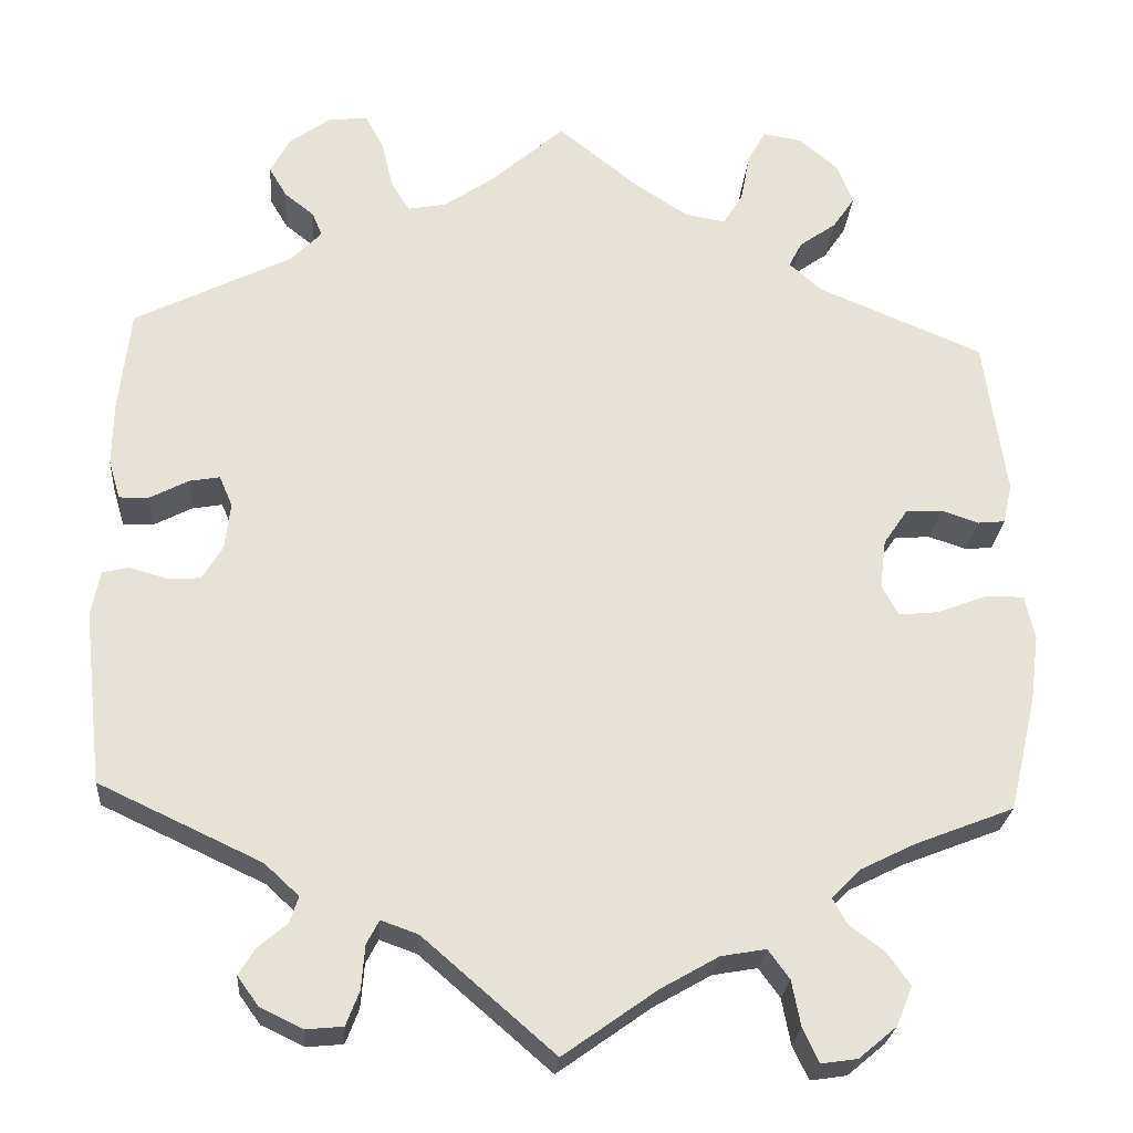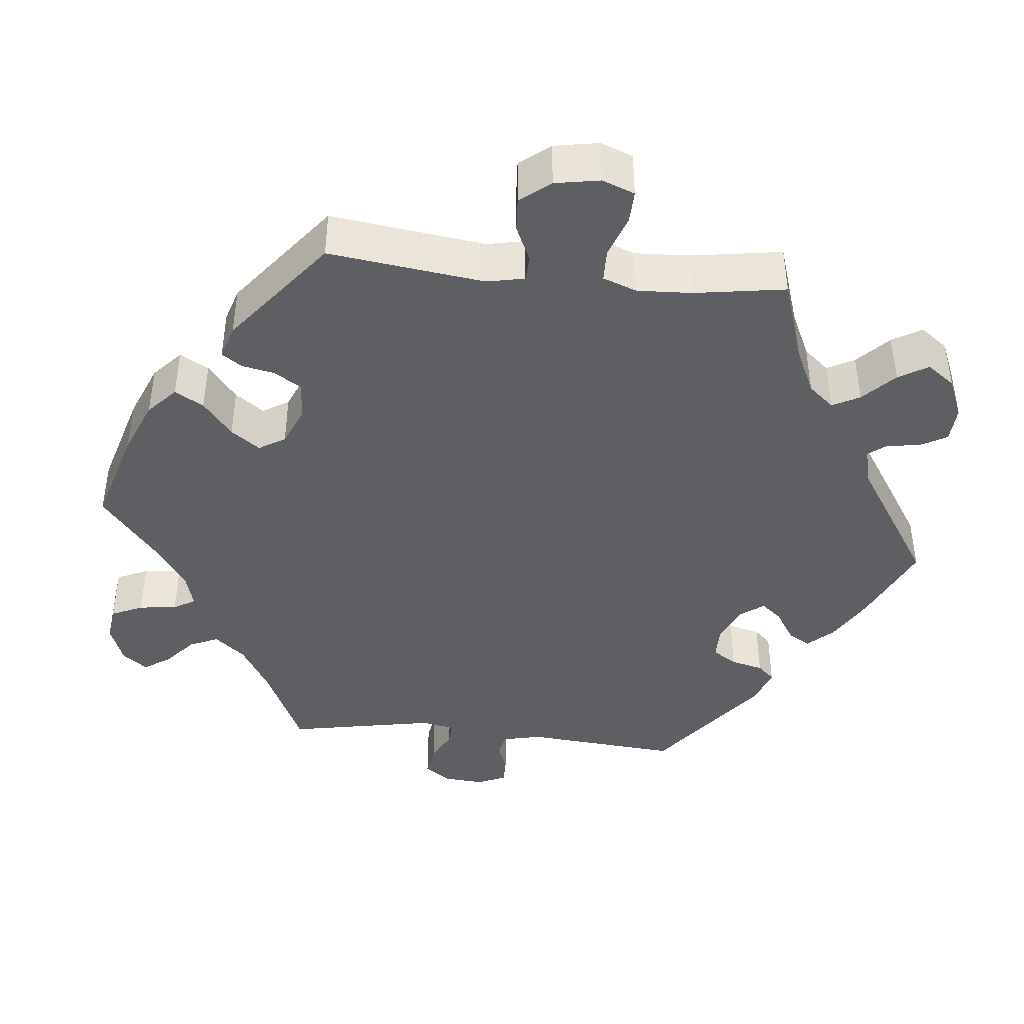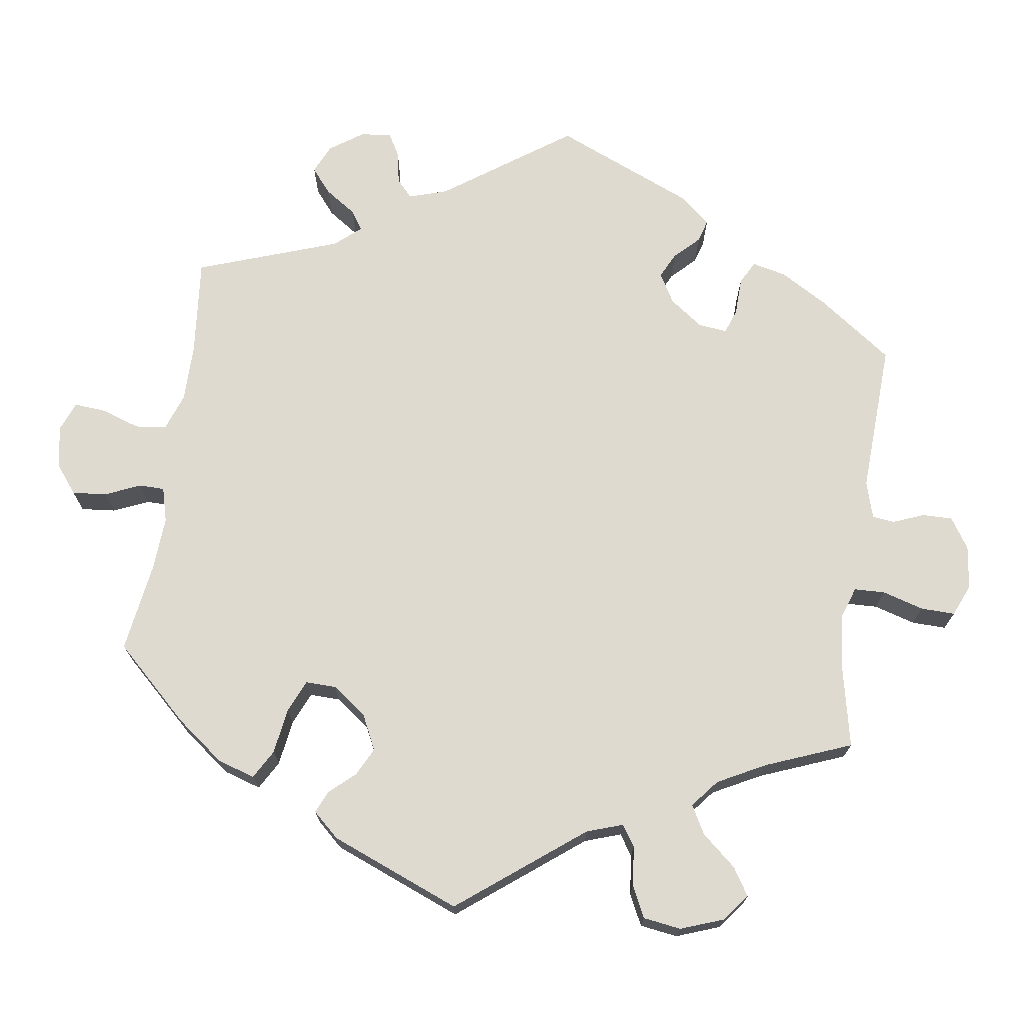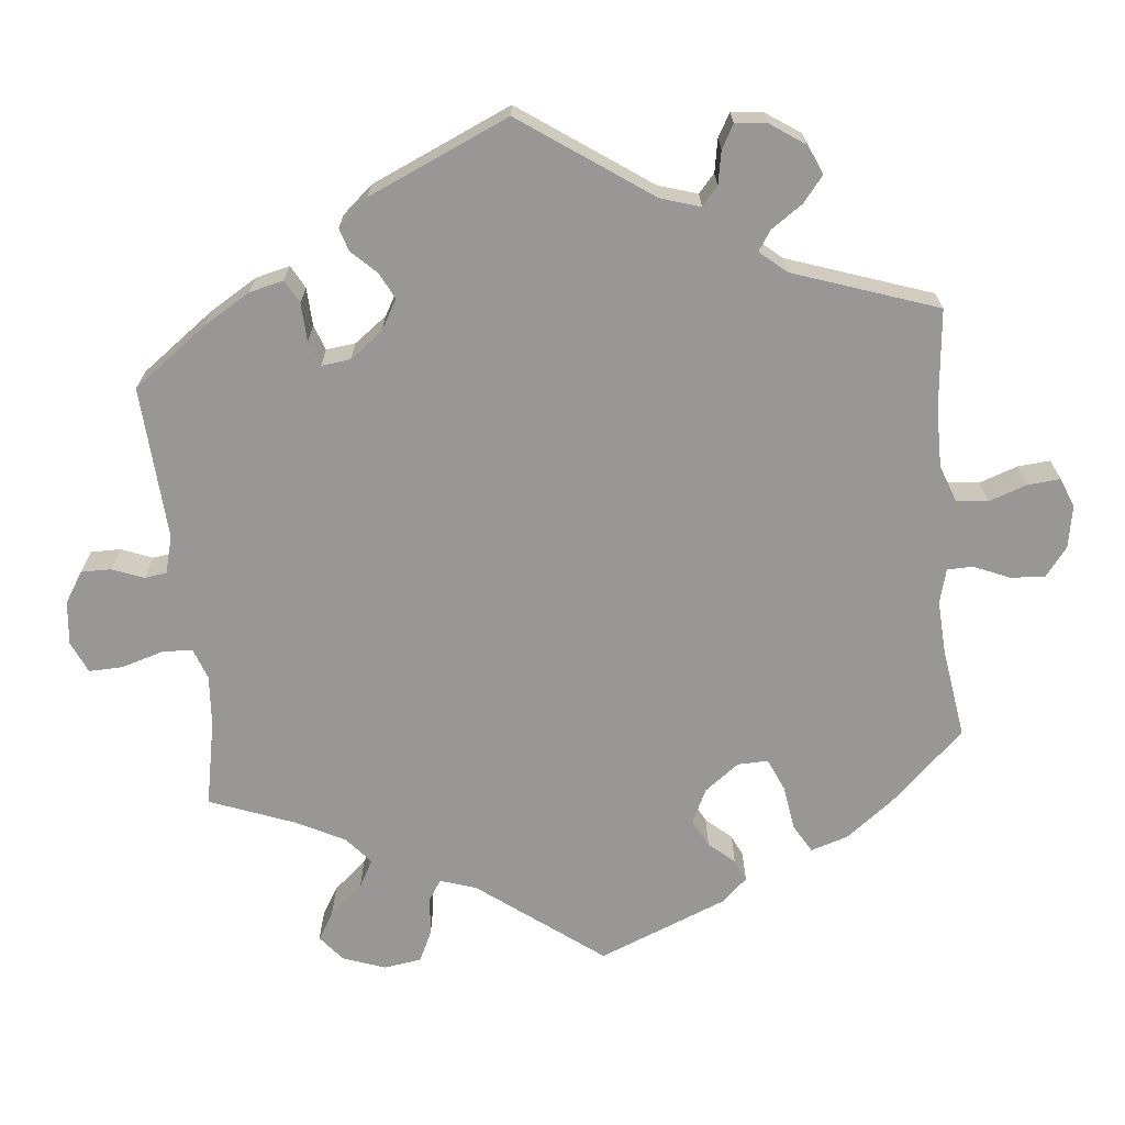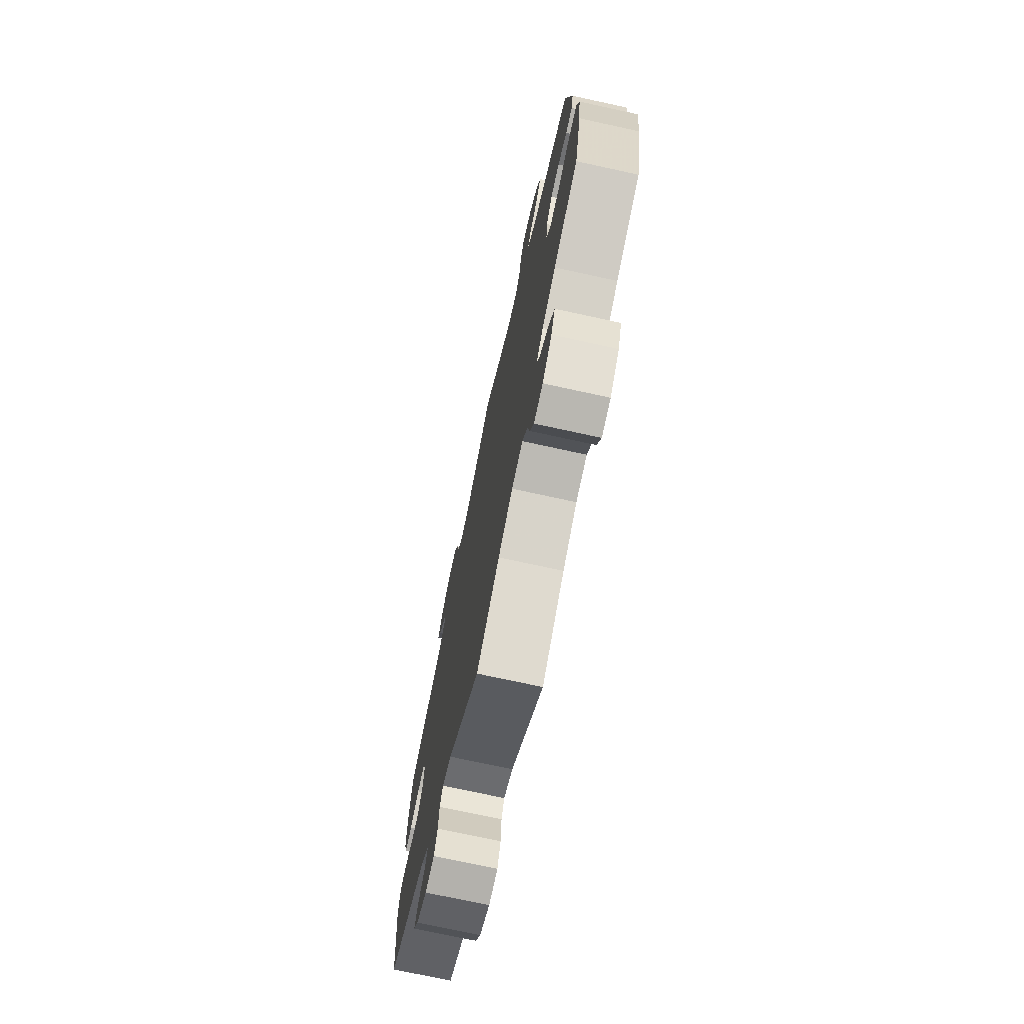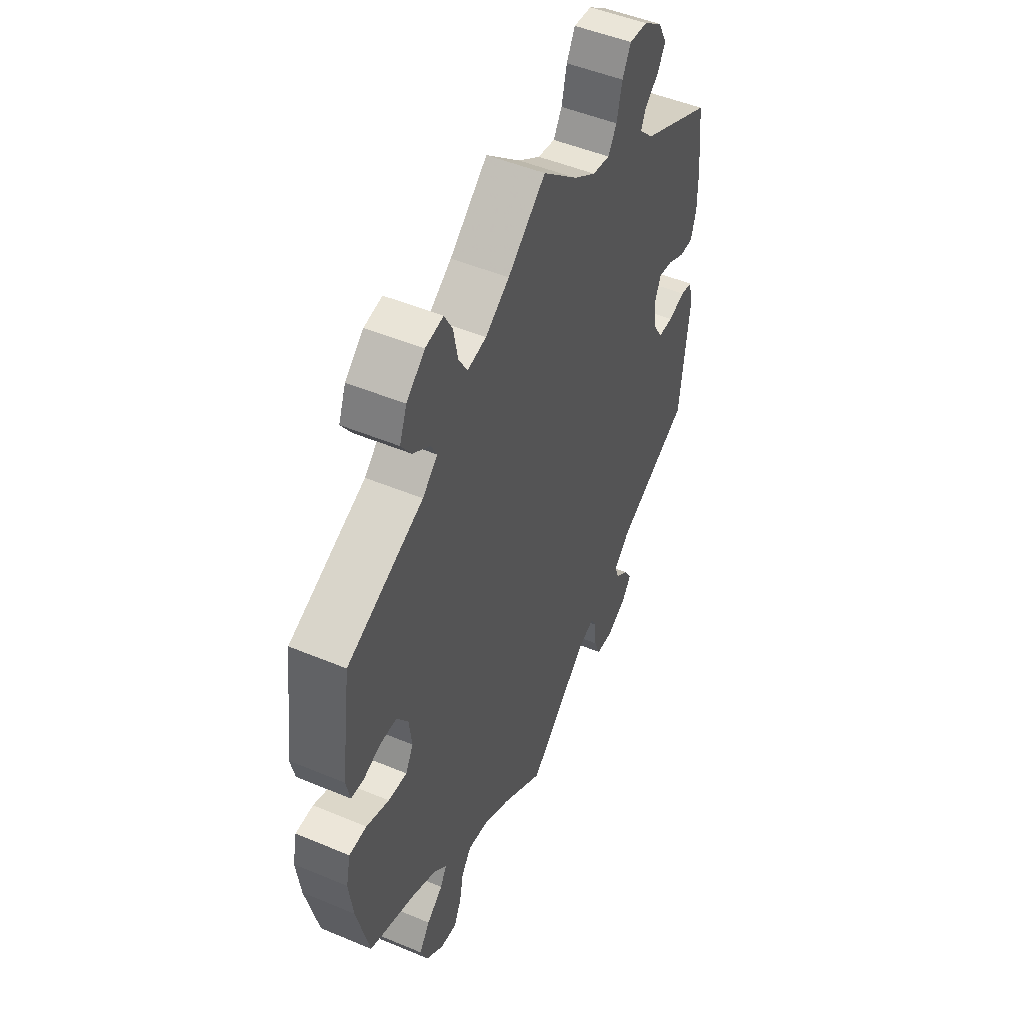
<metadata>
{"format":"obj","ext":"obj","renderer":"f3d","projection":"perspective","resolution":1024,"background":"white","views":[{"elev":-25.3,"azim":175.5,"up":"+Z"},{"elev":-41.5,"azim":-36.0,"up":"+Y"},{"elev":71.0,"azim":-52.1,"up":"+Y"},{"elev":-68.3,"azim":125.8,"up":"+Y"},{"elev":-73.5,"azim":-102.3,"up":"+Z"},{"elev":49.5,"azim":-65.2,"up":"+Z"}]}
</metadata>
<code>
v 0.513 0.07 0.17
v 0.514 0.07 0.099
v 0.501 0.07 0.055
v 0.467 0.07 0.056
v 0.423 0.07 0.079
v 0.389 0.07 0.085
v 0.374 0.07 0.05
v 0.38 0.07 -0.003
v 0.403 0.07 -0.042
v 0.441 0.07 -0.044
v 0.483 0.07 -0.032
v 0.513 0.07 -0.039
v 0.523 0.07 -0.09
v 0.501 0.07 -0.288
v 0.317 0.07 -0.374
v 0.278 0.07 -0.41
v 0.288 0.07 -0.44
v 0.321 0.07 -0.468
v 0.339 0.07 -0.498
v 0.315 0.07 -0.531
v 0.267 0.07 -0.554
v 0.225 0.07 -0.55
v 0.21 0.07 -0.511
v 0.206 0.07 -0.461
v 0.192 0.07 -0.434
v 0.15 0.07 -0.449
v 0.001 0.07 -0.578
v -0.104 0.07 -0.503
v -0.17 0.07 -0.465
v -0.221 0.07 -0.456
v -0.245 0.07 -0.489
v -0.255 0.07 -0.541
v -0.273 0.07 -0.579
v -0.314 0.07 -0.573
v -0.357 0.07 -0.537
v -0.375 0.07 -0.493
v -0.349 0.07 -0.456
v -0.309 0.07 -0.426
v -0.293 0.07 -0.397
v -0.326 0.07 -0.364
v -0.388 0.07 -0.333
v -0.5 0.07 -0.289
v -0.531 0.07 -0.159
v -0.541 0.07 -0.082
v -0.53 0.07 -0.032
v -0.487 0.07 -0.032
v -0.431 0.07 -0.054
v -0.385 0.07 -0.059
v -0.366 0.07 -0.024
v -0.373 0.07 0.032
v -0.401 0.07 0.073
v -0.442 0.07 0.075
v -0.484 0.07 0.061
v -0.515 0.07 0.064
v -0.525 0.07 0.109
v -0.5 0.07 0.289
v -0.313 0.07 0.367
v -0.276 0.07 0.4
v -0.291 0.07 0.429
v -0.333 0.07 0.459
v -0.358 0.07 0.496
v -0.34 0.07 0.542
v -0.295 0.07 0.58
v -0.251 0.07 0.587
v -0.231 0.07 0.55
v -0.22 0.07 0.493
v -0.198 0.07 0.457
v -0.152 0.07 0.465
v -0.093 0.07 0.503
v 0 0.07 0.578
v 0.086 0.07 0.502
v 0.141 0.07 0.464
v 0.184 0.07 0.456
v 0.205 0.07 0.49
v 0.218 0.07 0.545
v 0.239 0.07 0.584
v 0.284 0.07 0.579
v 0.33 0.07 0.545
v 0.352 0.07 0.503
v 0.332 0.07 0.469
v 0.298 0.07 0.442
v 0.287 0.07 0.415
v 0.322 0.07 0.379
v 0.5 0.07 0.289
v 0.513 0 0.17
v 0.514 0 0.099
v 0.501 0 0.055
v 0.467 0 0.056
v 0.423 0 0.079
v 0.389 0 0.085
v 0.374 0 0.05
v 0.38 0 -0.003
v 0.403 0 -0.042
v 0.441 0 -0.044
v 0.483 0 -0.032
v 0.513 0 -0.039
v 0.523 0 -0.09
v 0.501 0 -0.288
v 0.317 0 -0.374
v 0.278 0 -0.41
v 0.288 0 -0.44
v 0.321 0 -0.468
v 0.339 0 -0.498
v 0.315 0 -0.531
v 0.267 0 -0.554
v 0.225 0 -0.55
v 0.21 0 -0.511
v 0.206 0 -0.461
v 0.192 0 -0.434
v 0.15 0 -0.449
v 0.001 0 -0.578
v -0.104 0 -0.503
v -0.17 0 -0.465
v -0.221 0 -0.456
v -0.245 0 -0.489
v -0.255 0 -0.541
v -0.273 0 -0.579
v -0.314 0 -0.573
v -0.357 0 -0.537
v -0.375 0 -0.493
v -0.349 0 -0.456
v -0.309 0 -0.426
v -0.293 0 -0.397
v -0.326 0 -0.364
v -0.388 0 -0.333
v -0.5 0 -0.289
v -0.531 0 -0.159
v -0.541 0 -0.082
v -0.53 0 -0.032
v -0.487 0 -0.032
v -0.431 0 -0.054
v -0.385 0 -0.059
v -0.366 0 -0.024
v -0.373 0 0.032
v -0.401 0 0.073
v -0.442 0 0.075
v -0.484 0 0.061
v -0.515 0 0.064
v -0.525 0 0.109
v -0.5 0 0.289
v -0.313 0 0.367
v -0.276 0 0.4
v -0.291 0 0.429
v -0.333 0 0.459
v -0.358 0 0.496
v -0.34 0 0.542
v -0.295 0 0.58
v -0.251 0 0.587
v -0.231 0 0.55
v -0.22 0 0.493
v -0.198 0 0.457
v -0.152 0 0.465
v -0.093 0 0.503
v 0 0 0.578
v 0.086 0 0.502
v 0.141 0 0.464
v 0.184 0 0.456
v 0.205 0 0.49
v 0.218 0 0.545
v 0.239 0 0.584
v 0.284 0 0.579
v 0.33 0 0.545
v 0.352 0 0.503
v 0.332 0 0.469
v 0.298 0 0.442
v 0.287 0 0.415
v 0.322 0 0.379
v 0.5 0 0.289
f 83 84 1 2
f 82 83 2 3
f 78 79 80 81
f 78 81 82
f 77 78 82
f 74 75 76 77
f 73 74 77 82
f 72 73 82 3
f 69 70 71
f 68 69 71 72
f 67 68 72 3
f 63 64 65 66
f 63 66 67
f 62 63 67
f 59 60 61 62
f 58 59 62 67
f 57 58 67 3
f 52 53 54 55
f 51 52 55 56
f 50 51 56 57
f 44 45 46 47
f 44 47 48
f 41 42 43 44
f 40 41 44 48
f 39 40 48 49
f 35 36 37 38
f 35 38 39
f 34 35 39
f 31 32 33 34
f 30 31 34 39
f 29 30 39 49
f 26 27 28
f 25 26 28 29
f 21 22 23 24
f 21 24 25
f 20 21 25
f 17 18 19 20
f 16 17 20 25
f 15 16 25 29
f 10 11 12 13
f 9 10 13 14
f 8 9 14 15
f 3 4 5
f 57 3 5
f 57 5 6
f 50 57 6 7
f 15 29 49 50
f 7 8 15 50
f 86 85 168 167
f 87 86 167 166
f 165 164 163 162
f 166 165 162
f 166 162 161
f 161 160 159 158
f 166 161 158 157
f 87 166 157 156
f 155 154 153
f 156 155 153 152
f 87 156 152 151
f 150 149 148 147
f 151 150 147
f 151 147 146
f 146 145 144 143
f 151 146 143 142
f 87 151 142 141
f 139 138 137 136
f 140 139 136 135
f 141 140 135 134
f 131 130 129 128
f 132 131 128
f 128 127 126 125
f 132 128 125 124
f 133 132 124 123
f 122 121 120 119
f 123 122 119
f 123 119 118
f 118 117 116 115
f 123 118 115 114
f 133 123 114 113
f 112 111 110
f 113 112 110 109
f 108 107 106 105
f 109 108 105
f 109 105 104
f 104 103 102 101
f 109 104 101 100
f 113 109 100 99
f 97 96 95 94
f 98 97 94 93
f 99 98 93 92
f 89 88 87
f 89 87 141
f 90 89 141
f 91 90 141 134
f 134 133 113 99
f 134 99 92 91
f 1 85 86 2
f 2 86 87 3
f 3 87 88 4
f 4 88 89 5
f 5 89 90 6
f 6 90 91 7
f 7 91 92 8
f 8 92 93 9
f 9 93 94 10
f 10 94 95 11
f 11 95 96 12
f 12 96 97 13
f 13 97 98 14
f 14 98 99 15
f 15 99 100 16
f 16 100 101 17
f 17 101 102 18
f 18 102 103 19
f 19 103 104 20
f 20 104 105 21
f 21 105 106 22
f 22 106 107 23
f 23 107 108 24
f 24 108 109 25
f 25 109 110 26
f 26 110 111 27
f 27 111 112 28
f 28 112 113 29
f 29 113 114 30
f 30 114 115 31
f 31 115 116 32
f 32 116 117 33
f 33 117 118 34
f 34 118 119 35
f 35 119 120 36
f 36 120 121 37
f 37 121 122 38
f 38 122 123 39
f 39 123 124 40
f 40 124 125 41
f 41 125 126 42
f 42 126 127 43
f 43 127 128 44
f 44 128 129 45
f 45 129 130 46
f 46 130 131 47
f 47 131 132 48
f 48 132 133 49
f 49 133 134 50
f 50 134 135 51
f 51 135 136 52
f 52 136 137 53
f 53 137 138 54
f 54 138 139 55
f 55 139 140 56
f 56 140 141 57
f 57 141 142 58
f 58 142 143 59
f 59 143 144 60
f 60 144 145 61
f 61 145 146 62
f 62 146 147 63
f 63 147 148 64
f 64 148 149 65
f 65 149 150 66
f 66 150 151 67
f 67 151 152 68
f 68 152 153 69
f 69 153 154 70
f 70 154 155 71
f 71 155 156 72
f 72 156 157 73
f 73 157 158 74
f 74 158 159 75
f 75 159 160 76
f 76 160 161 77
f 77 161 162 78
f 78 162 163 79
f 79 163 164 80
f 80 164 165 81
f 81 165 166 82
f 82 166 167 83
f 83 167 168 84
f 84 168 85 1

</code>
